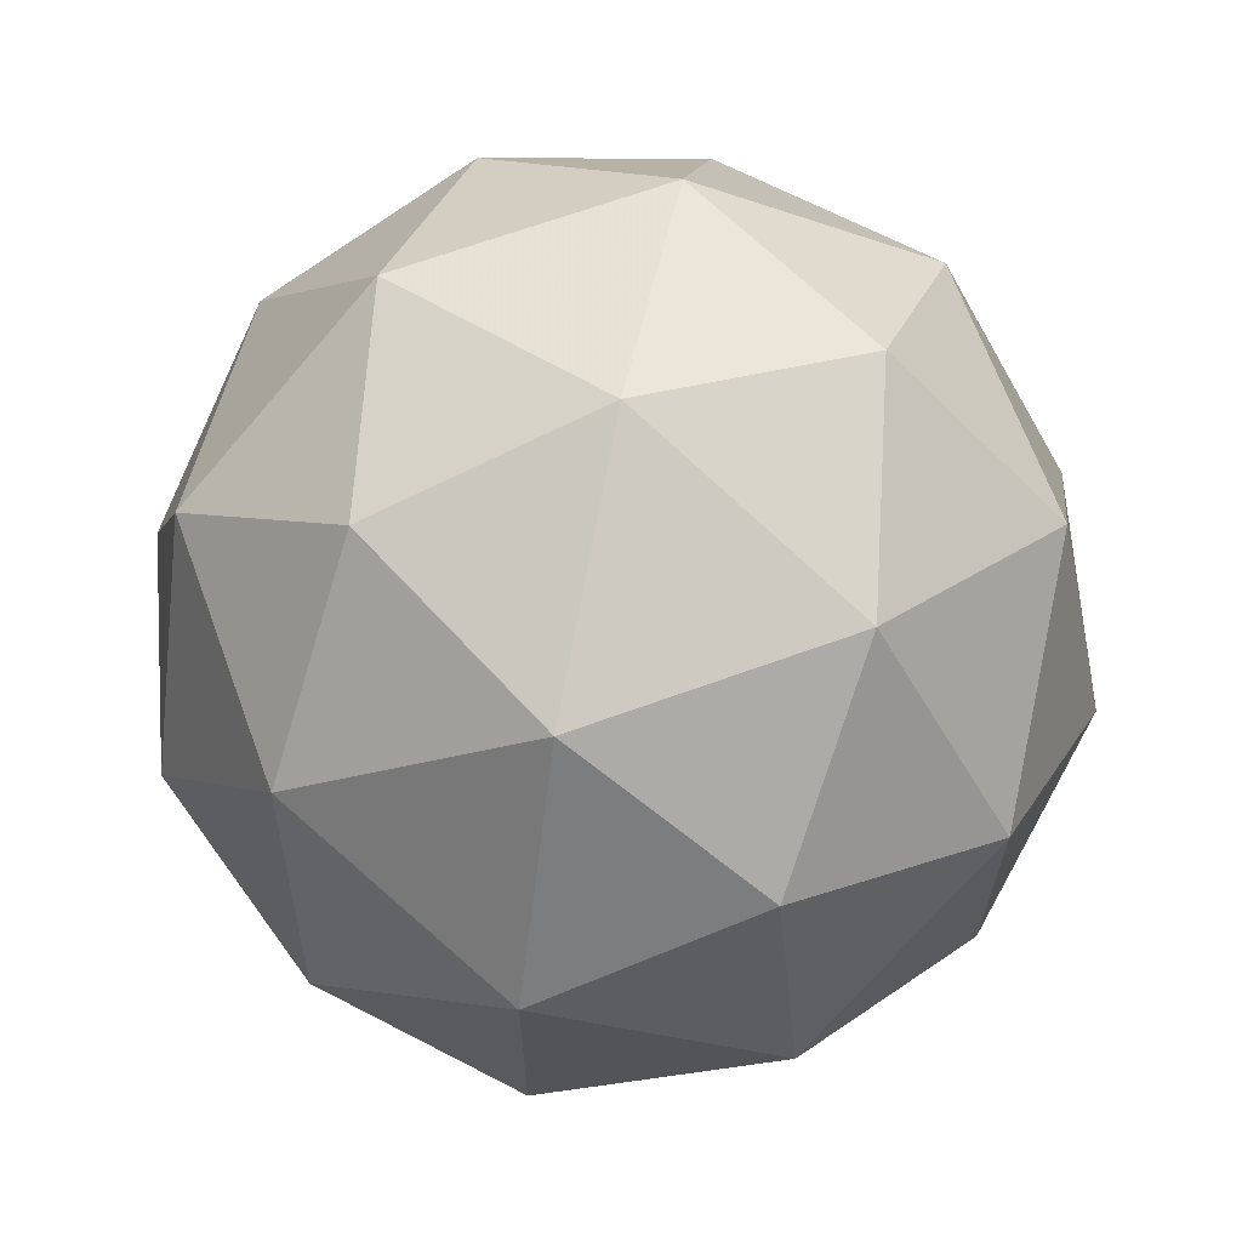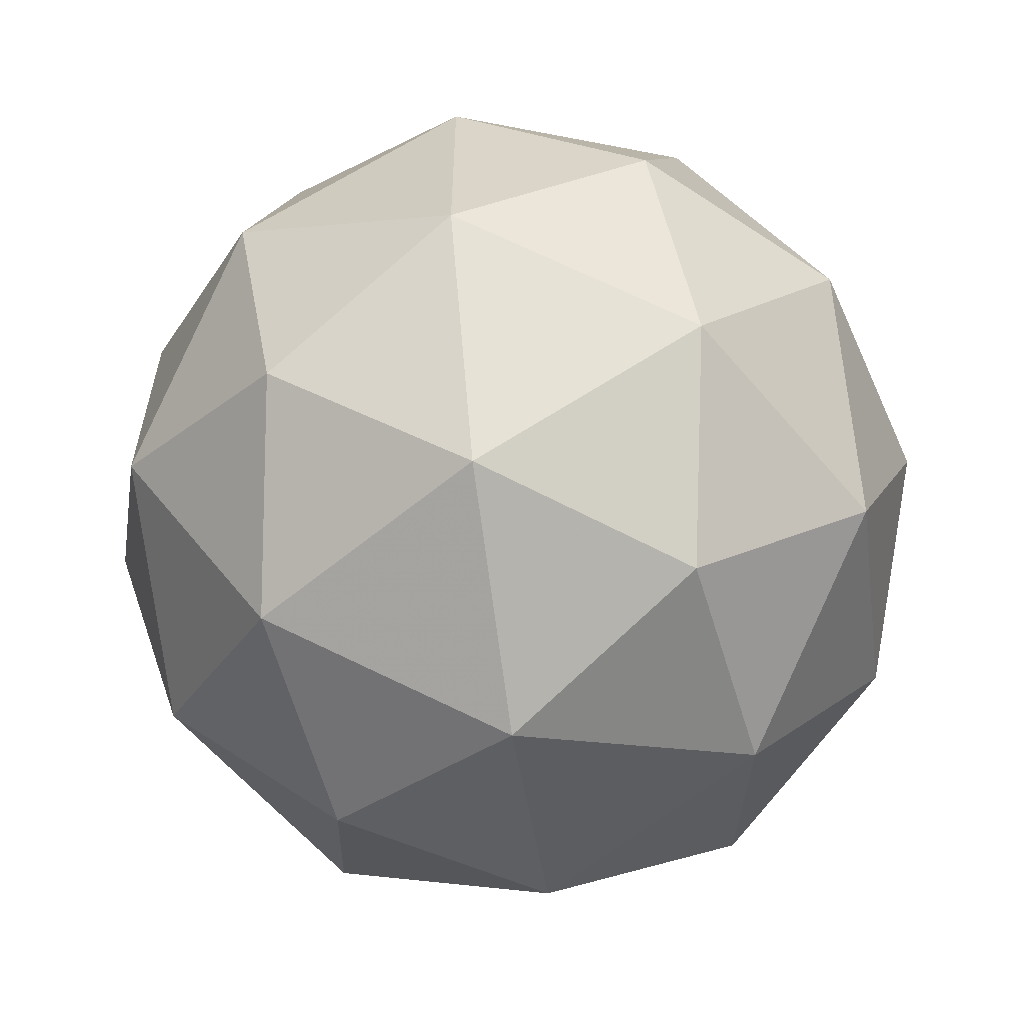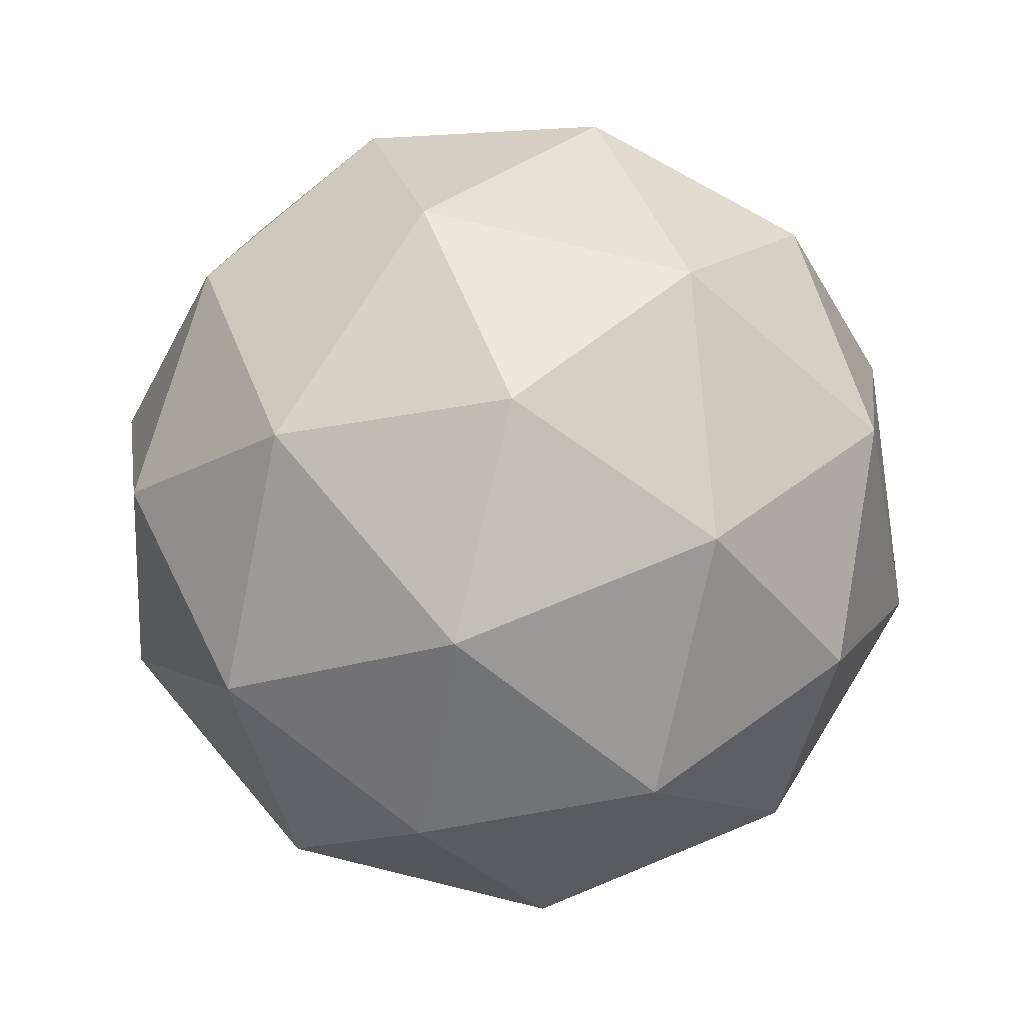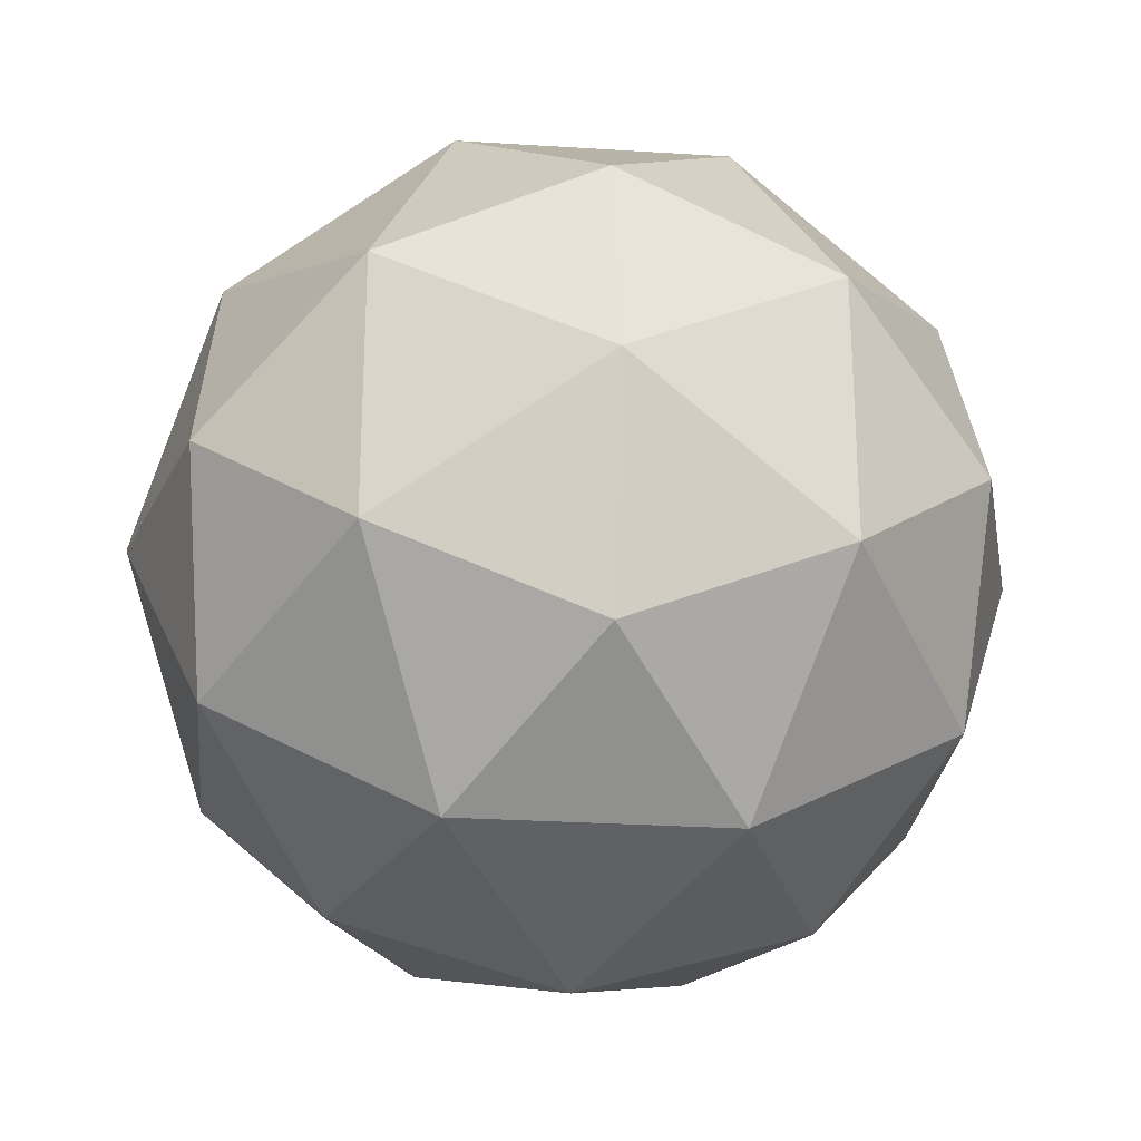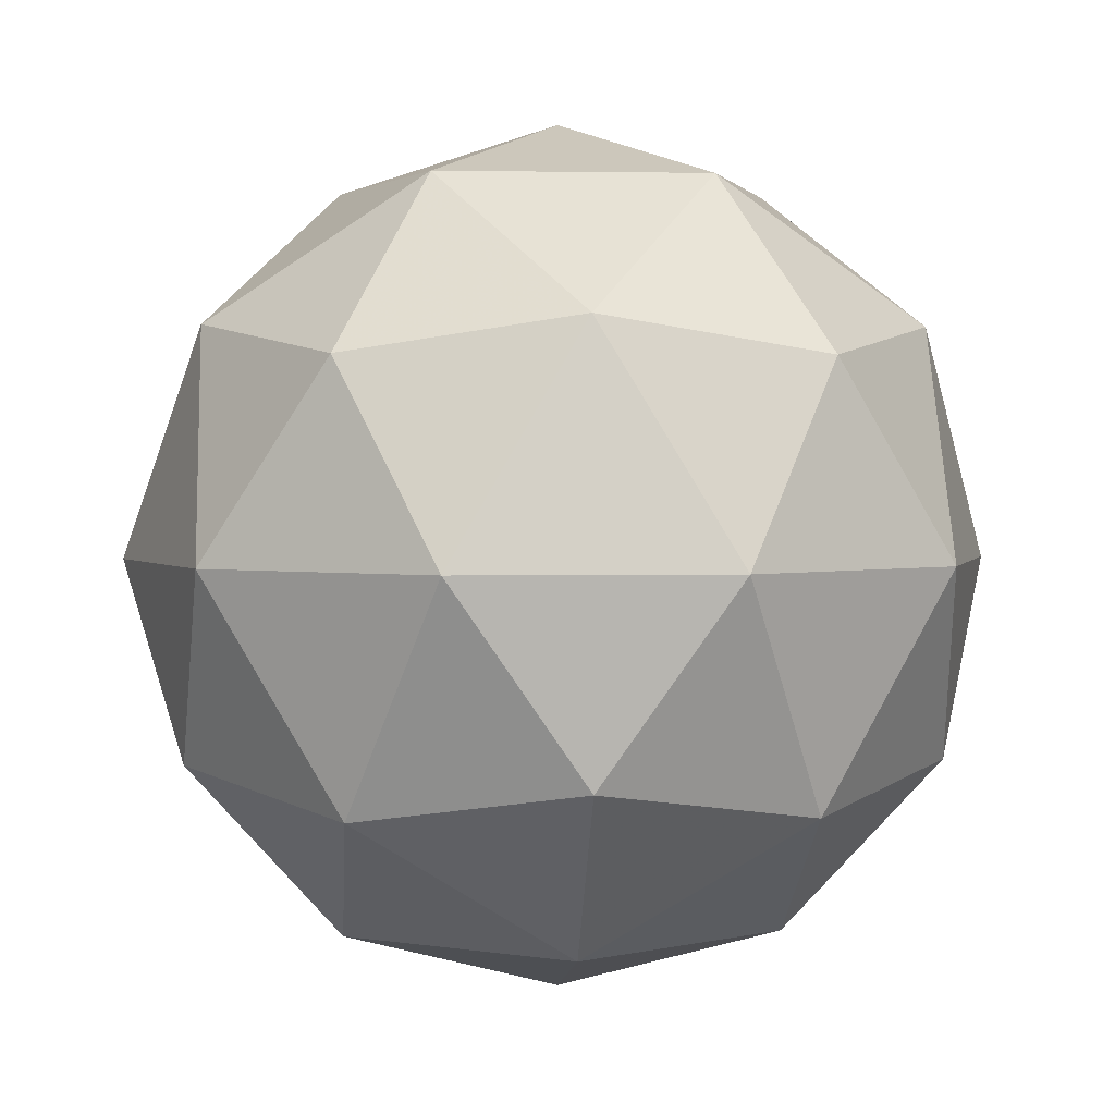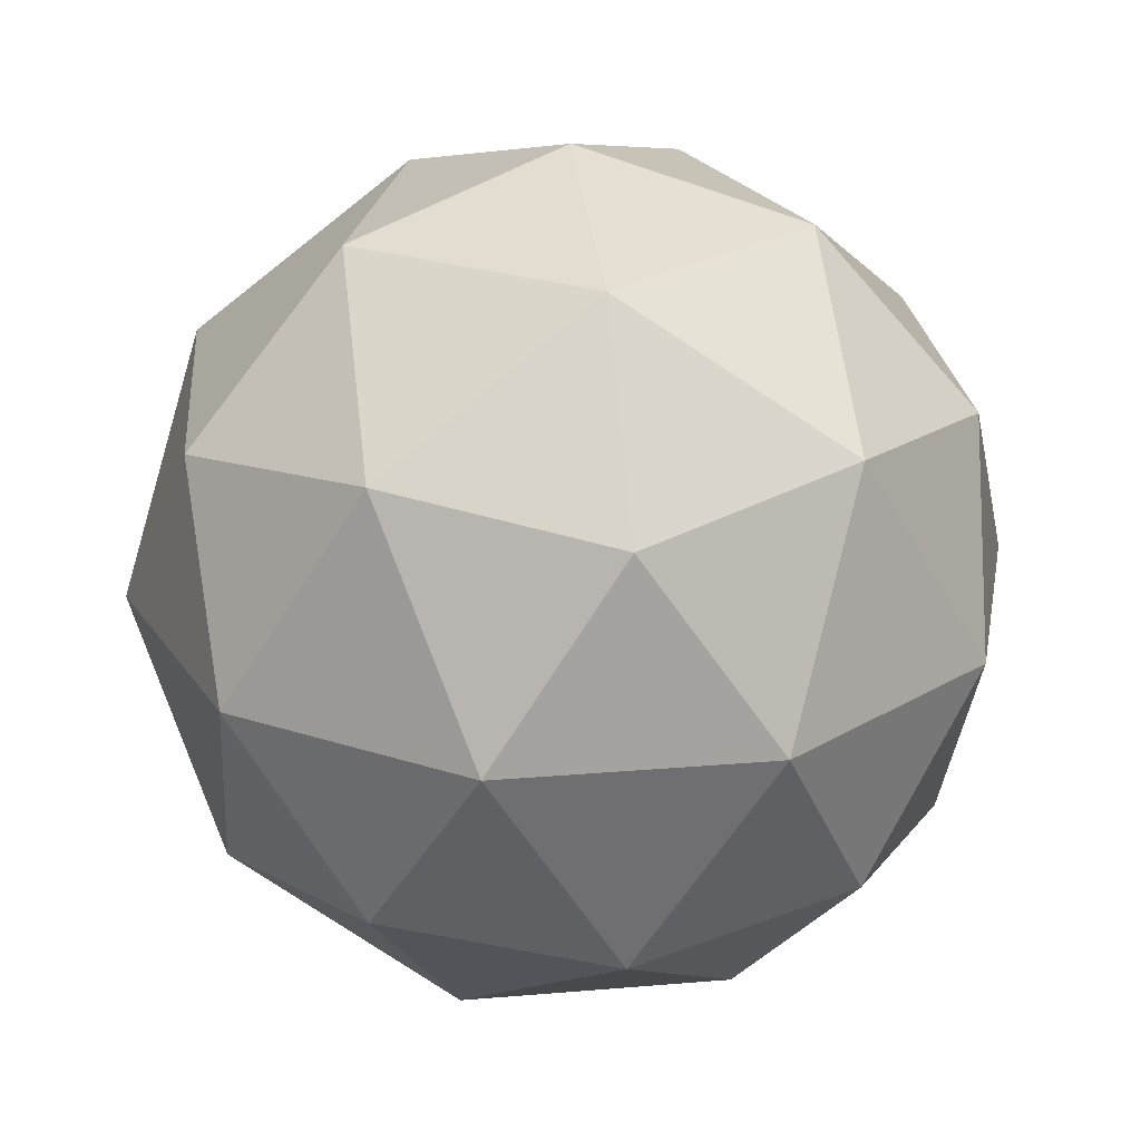
<metadata>
{"format":"obj","ext":"obj","renderer":"f3d","projection":"perspective","resolution":1024,"background":"white","views":[{"elev":66.5,"azim":-141.8,"up":"+Z"},{"elev":-60.6,"azim":98.3,"up":"+Z"},{"elev":75.8,"azim":31.7,"up":"+Y"},{"elev":-26.4,"azim":-127.5,"up":"+Z"},{"elev":2.1,"azim":121.3,"up":"+Y"},{"elev":24.8,"azim":10.1,"up":"+Y"}]}
</metadata>
<code>
g AVL-i8-g75-s1320
v -4118 -1856 6056
v -4029 -1824 6121
v -4152 -1824 6161
v -3966 -1740 6166
v -3940 -1756 6056
v -4229 -1824 6056
v -4152 -1824 5951
v -4029 -1824 5991
v -3919 -1646 6121
v -4176 -1740 6234
v -4063 -1756 6226
v -4118 -1646 6266
v -4306 -1740 6056
v -4263 -1756 6161
v -4318 -1646 6121
v -4176 -1740 5877
v -4263 -1756 5951
v -4242 -1646 5886
v -3966 -1740 5945
v -4063 -1756 5886
v -3995 -1646 5886
v -3995 -1646 6226
v -4242 -1646 6226
v -4318 -1646 5991
v -4118 -1646 5846
v -3919 -1646 5991
v -4060 -1552 6234
v -3974 -1535 6161
v -4084 -1467 6161
v -4270 -1552 6166
v -4173 -1535 6226
v -4208 -1467 6121
v -4270 -1552 5945
v -4297 -1535 6056
v -4208 -1467 5991
v -4060 -1552 5877
v -4173 -1535 5886
v -4084 -1467 5951
v -3930 -1552 6056
v -3974 -1535 5951
v -4008 -1467 6056
v -4118 -1436 6056
f 1 2 3
f 4 2 5
f 1 3 6
f 1 6 7
f 1 7 8
f 4 5 9
f 10 11 12
f 13 14 15
f 16 17 18
f 19 20 21
f 4 9 22
f 10 12 23
f 13 15 24
f 16 18 25
f 19 21 26
f 27 28 29
f 30 31 32
f 33 34 35
f 36 37 38
f 39 40 41
f 41 38 42
f 41 40 38
f 40 36 38
f 38 35 42
f 38 37 35
f 37 33 35
f 35 32 42
f 35 34 32
f 34 30 32
f 32 29 42
f 32 31 29
f 31 27 29
f 29 41 42
f 29 28 41
f 28 39 41
f 26 40 39
f 26 21 40
f 21 36 40
f 25 37 36
f 25 18 37
f 18 33 37
f 24 34 33
f 24 15 34
f 15 30 34
f 23 31 30
f 23 12 31
f 12 27 31
f 22 28 27
f 22 9 28
f 9 39 28
f 21 25 36
f 21 20 25
f 20 16 25
f 18 24 33
f 18 17 24
f 17 13 24
f 15 23 30
f 15 14 23
f 14 10 23
f 12 22 27
f 12 11 22
f 11 4 22
f 9 26 39
f 9 5 26
f 5 19 26
f 8 20 19
f 8 7 20
f 7 16 20
f 7 17 16
f 7 6 17
f 6 13 17
f 6 14 13
f 6 3 14
f 3 10 14
f 5 8 19
f 5 2 8
f 2 1 8
f 3 11 10
f 3 2 11
f 2 4 11
f 2 4 11

</code>
